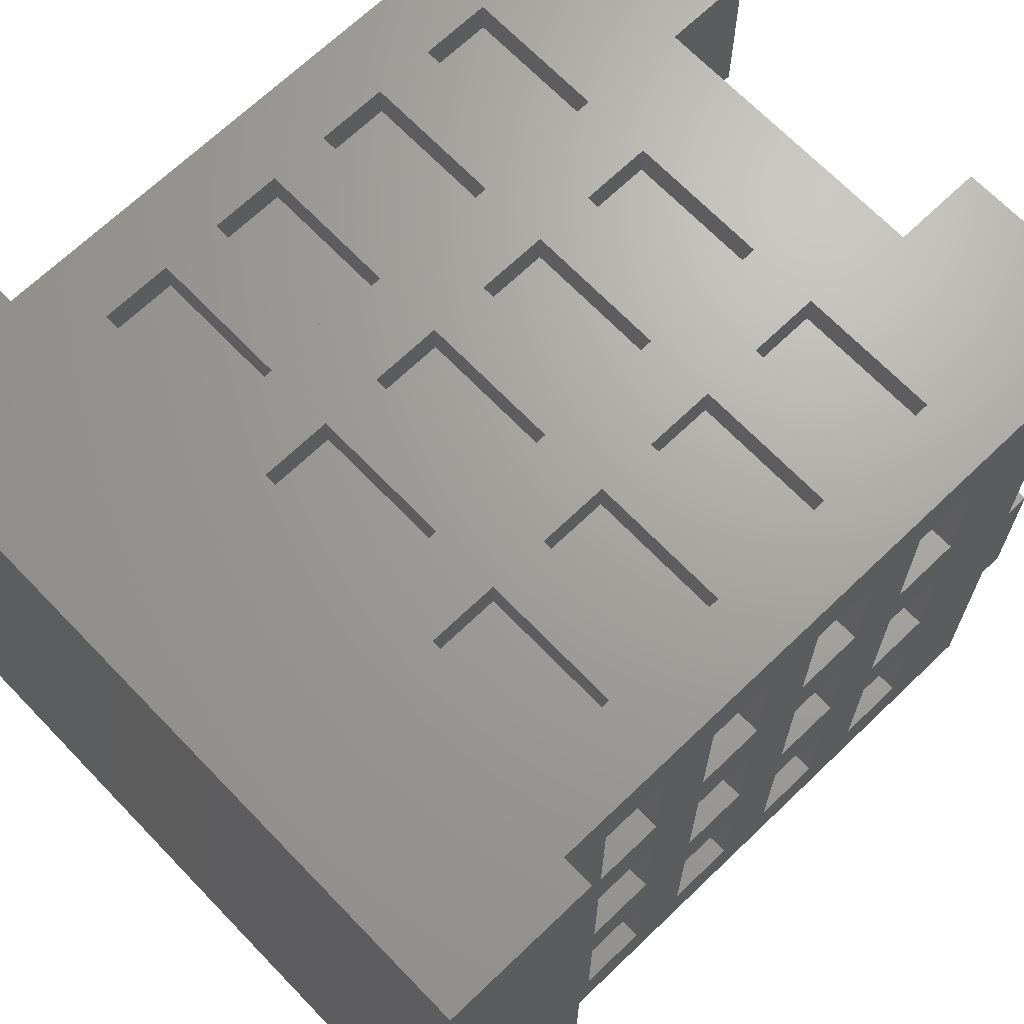
<metadata>
{"format":"stl","ext":"stl","renderer":"f3d","projection":"perspective","resolution":1024,"background":"white","views":[{"elev":68.0,"azim":-133.9,"up":"+Y"}]}
</metadata>
<code>
# stl→obj: 432 verts, 860 faces
v -7.5 -7.5 -7.51
v -7.5 7.5 -4.51
v -7.5 7.5 -7.51
v -7.5 -7.5 -4.51
v 7.5 7.5 -4.51
v 6.75 6.75 -4.51
v 7.5 -7.5 -4.51
v -6.75 6.75 -4.51
v -6.75 -6.75 -4.51
v 6.75 -6.75 -4.51
v 7.5 7.5 -7.51
v 7.5 -7.5 -7.51
v -6.75 -5.4 2.975
v -6.75 -2.7 4.125
v -6.75 -2.7 2.975
v -6.75 -5.4 4.125
v -6.75 -5.4 0.475
v -6.75 -2.7 1.625
v -6.75 -2.7 0.475
v -6.75 -5.4 1.625
v -6.75 -5.4 -2.025
v -6.75 -2.7 -0.875
v -6.75 -2.7 -2.025
v -6.75 -5.4 -0.875
v -6.75 -1.35 2.975
v -6.75 1.35 4.125
v -6.75 1.35 2.975
v -6.75 -1.35 4.125
v -6.75 -1.35 0.475
v -6.75 1.35 1.625
v -6.75 1.35 0.475
v -6.75 -1.35 1.625
v -6.75 -1.35 -2.025
v -6.75 1.35 -0.875
v -6.75 1.35 -2.025
v -6.75 -1.35 -0.875
v -6.75 2.7 2.975
v -6.75 5.4 4.125
v -6.75 5.4 2.975
v -6.75 2.7 4.125
v -6.75 2.7 0.475
v -6.75 5.4 1.625
v -6.75 5.4 0.475
v -6.75 2.7 1.625
v -6.75 2.7 -2.025
v -6.75 5.4 -0.875
v -6.75 5.4 -2.025
v -6.75 2.7 -0.875
v -6.75 5.4 -3.375
v -6.75 2.7 -3.375
v -6.75 1.35 -3.375
v -6.75 -1.35 -3.375
v -6.75 -2.7 -3.375
v -6.75 -5.4 -3.375
v -6.75 -6.75 7.5
v -6.75 6.75 7.5
v -6.75 5.4 5.475
v -6.75 2.7 5.475
v -6.75 1.35 5.475
v -6.75 -1.35 5.475
v -6.75 -2.7 5.475
v -6.75 -5.4 5.475
v -6.188 2.812 7.5
v -2.812 -2.812 7.5
v -2.812 2.812 7.5
v -6.188 -2.812 7.5
v 2.812 2.812 7.5
v 6.188 -2.812 7.5
v 6.188 2.812 7.5
v 2.812 -2.812 7.5
v 6.75 6.75 7.5
v 6.188 6.188 7.5
v 2.812 6.188 7.5
v -2.812 6.188 7.5
v -6.188 6.188 7.5
v 6.75 -6.75 7.5
v 6.188 -6.188 7.5
v 2.812 -6.188 7.5
v -2.812 -6.188 7.5
v -6.188 -6.188 7.5
v 6.75 -5.4 -0.875
v 6.75 -2.7 -2.025
v 6.75 -2.7 -0.875
v 6.75 -5.4 -2.025
v 6.75 -5.4 1.625
v 6.75 -2.7 0.475
v 6.75 -2.7 1.625
v 6.75 -5.4 0.475
v 6.75 -5.4 4.125
v 6.75 -2.7 2.975
v 6.75 -2.7 4.125
v 6.75 -5.4 2.975
v 6.75 -1.35 -0.875
v 6.75 1.35 -2.025
v 6.75 1.35 -0.875
v 6.75 -1.35 -2.025
v 6.75 -1.35 1.625
v 6.75 1.35 0.475
v 6.75 1.35 1.625
v 6.75 -1.35 0.475
v 6.75 -1.35 4.125
v 6.75 1.35 2.975
v 6.75 1.35 4.125
v 6.75 -1.35 2.975
v 6.75 2.7 -0.875
v 6.75 5.4 -2.025
v 6.75 5.4 -0.875
v 6.75 2.7 -2.025
v 6.75 2.7 1.625
v 6.75 5.4 0.475
v 6.75 5.4 1.625
v 6.75 2.7 0.475
v 6.75 2.7 4.125
v 6.75 5.4 2.975
v 6.75 5.4 4.125
v 6.75 2.7 2.975
v 6.75 5.4 5.475
v 6.75 2.7 5.475
v 6.75 1.35 5.475
v 6.75 -1.35 5.475
v 6.75 -2.7 5.475
v 6.75 -5.4 5.475
v 6.75 5.4 -3.375
v 6.75 2.7 -3.375
v 6.75 1.35 -3.375
v 6.75 -1.35 -3.375
v 6.75 -2.7 -3.375
v 6.75 -5.4 -3.375
v 1.35 -6.75 -3.375
v 2.7 -6.75 -2.025
v 1.35 -6.75 -2.025
v 2.7 -6.75 -3.375
v -2.7 -6.75 -3.375
v -1.35 -6.75 -2.025
v -2.7 -6.75 -2.025
v -1.35 -6.75 -3.375
v 1.35 -6.75 -0.875
v 2.7 -6.75 0.475
v 1.35 -6.75 0.475
v 2.7 -6.75 -0.875
v -2.7 -6.75 -0.875
v -1.35 -6.75 0.475
v -2.7 -6.75 0.475
v -1.35 -6.75 -0.875
v 1.35 -6.75 1.625
v 2.7 -6.75 2.975
v 1.35 -6.75 2.975
v 2.7 -6.75 1.625
v -2.7 -6.75 1.625
v -1.35 -6.75 2.975
v -2.7 -6.75 2.975
v -1.35 -6.75 1.625
v 1.35 -6.75 4.125
v 2.7 -6.75 5.475
v 1.35 -6.75 5.475
v 2.7 -6.75 4.125
v -2.7 -6.75 4.125
v -1.35 -6.75 5.475
v -2.7 -6.75 5.475
v -1.35 -6.75 4.125
v -5.4 -6.75 5.475
v -5.4 -6.75 4.125
v -5.4 -6.75 2.975
v -5.4 -6.75 1.625
v -5.4 -6.75 0.475
v -5.4 -6.75 -0.875
v -5.4 -6.75 -2.025
v -5.4 -6.75 -3.375
v 5.4 -6.75 5.475
v 5.4 -6.75 4.125
v 5.4 -6.75 2.975
v 5.4 -6.75 1.625
v 5.4 -6.75 0.475
v 5.4 -6.75 -0.875
v 5.4 -6.75 -2.025
v 5.4 -6.75 -3.375
v -1.35 6.75 -3.375
v -2.7 6.75 -2.025
v -1.35 6.75 -2.025
v -2.7 6.75 -3.375
v 2.7 6.75 -3.375
v 1.35 6.75 -2.025
v 2.7 6.75 -2.025
v 1.35 6.75 -3.375
v -1.35 6.75 -0.875
v -2.7 6.75 0.475
v -1.35 6.75 0.475
v -2.7 6.75 -0.875
v 2.7 6.75 -0.875
v 1.35 6.75 0.475
v 2.7 6.75 0.475
v 1.35 6.75 -0.875
v -1.35 6.75 1.625
v -2.7 6.75 2.975
v -1.35 6.75 2.975
v -2.7 6.75 1.625
v 2.7 6.75 1.625
v 1.35 6.75 2.975
v 2.7 6.75 2.975
v 1.35 6.75 1.625
v -1.35 6.75 4.125
v -2.7 6.75 5.475
v -1.35 6.75 5.475
v -2.7 6.75 4.125
v 2.7 6.75 4.125
v 1.35 6.75 5.475
v 2.7 6.75 5.475
v 1.35 6.75 4.125
v 5.4 6.75 5.475
v 5.4 6.75 4.125
v 5.4 6.75 2.975
v 5.4 6.75 1.625
v 5.4 6.75 0.475
v 5.4 6.75 -0.875
v 5.4 6.75 -2.025
v 5.4 6.75 -3.375
v -5.4 6.75 5.475
v -5.4 6.75 4.125
v -5.4 6.75 2.975
v -5.4 6.75 1.625
v -5.4 6.75 0.475
v -5.4 6.75 -0.875
v -5.4 6.75 -2.025
v -5.4 6.75 -3.375
v -6.075 5.4 5.475
v -6.075 2.7 5.475
v -6.075 1.35 5.475
v -6.075 -1.35 5.475
v -6.075 -2.7 5.475
v -6.075 -5.4 5.475
v -2.7 -6.075 5.475
v -5.4 -6.075 5.475
v 1.35 -6.075 5.475
v -1.35 -6.075 5.475
v 5.4 -6.075 5.475
v 2.7 -6.075 5.475
v -5.4 6.075 5.475
v -2.7 6.075 5.475
v -1.35 6.075 5.475
v 1.35 6.075 5.475
v 2.7 6.075 5.475
v 5.4 6.075 5.475
v 6.075 2.7 5.475
v 6.075 5.4 5.475
v 6.075 -1.35 5.475
v 6.075 1.35 5.475
v 6.075 -5.4 5.475
v 6.075 -2.7 5.475
v -6.075 -2.7 4.125
v 6.075 -2.7 4.125
v -6.075 2.7 4.125
v -6.075 5.4 4.125
v -6.075 -1.35 4.125
v -6.075 1.35 4.125
v -6.075 -5.4 4.125
v -5.4 -6.075 4.125
v -2.7 -6.075 4.125
v -1.35 -6.075 4.125
v 1.35 -6.075 4.125
v 2.7 -6.075 4.125
v 5.4 -6.075 4.125
v -2.7 6.075 4.125
v -5.4 6.075 4.125
v 1.35 6.075 4.125
v -1.35 6.075 4.125
v 5.4 6.075 4.125
v 2.7 6.075 4.125
v 6.075 5.4 4.125
v 6.075 2.7 4.125
v 6.075 1.35 4.125
v 6.075 -1.35 4.125
v 6.075 -5.4 4.125
v -6.075 5.4 2.975
v -6.075 2.7 2.975
v -6.075 1.35 2.975
v -6.075 -1.35 2.975
v -6.075 -2.7 2.975
v -6.075 -5.4 2.975
v -2.7 -6.075 2.975
v -5.4 -6.075 2.975
v 1.35 -6.075 2.975
v -1.35 -6.075 2.975
v 5.4 -6.075 2.975
v 2.7 -6.075 2.975
v -5.4 6.075 2.975
v -2.7 6.075 2.975
v -1.35 6.075 2.975
v 1.35 6.075 2.975
v 2.7 6.075 2.975
v 5.4 6.075 2.975
v 6.075 2.7 2.975
v 6.075 5.4 2.975
v 6.075 -1.35 2.975
v 6.075 1.35 2.975
v 6.075 -5.4 2.975
v 6.075 -2.7 2.975
v -6.075 -2.7 1.625
v 6.075 -2.7 1.625
v -6.075 2.7 1.625
v -6.075 5.4 1.625
v -6.075 -1.35 1.625
v -6.075 1.35 1.625
v -6.075 -5.4 1.625
v -5.4 -6.075 1.625
v -2.7 -6.075 1.625
v -1.35 -6.075 1.625
v 1.35 -6.075 1.625
v 2.7 -6.075 1.625
v 5.4 -6.075 1.625
v -2.7 6.075 1.625
v -5.4 6.075 1.625
v 1.35 6.075 1.625
v -1.35 6.075 1.625
v 5.4 6.075 1.625
v 2.7 6.075 1.625
v 6.075 5.4 1.625
v 6.075 2.7 1.625
v 6.075 1.35 1.625
v 6.075 -1.35 1.625
v 6.075 -5.4 1.625
v -6.075 5.4 0.475
v -6.075 2.7 0.475
v -6.075 1.35 0.475
v -6.075 -1.35 0.475
v -6.075 -2.7 0.475
v -6.075 -5.4 0.475
v -2.7 -6.075 0.475
v -5.4 -6.075 0.475
v 1.35 -6.075 0.475
v -1.35 -6.075 0.475
v 5.4 -6.075 0.475
v 2.7 -6.075 0.475
v -5.4 6.075 0.475
v -2.7 6.075 0.475
v -1.35 6.075 0.475
v 1.35 6.075 0.475
v 2.7 6.075 0.475
v 5.4 6.075 0.475
v 6.075 2.7 0.475
v 6.075 5.4 0.475
v 6.075 -1.35 0.475
v 6.075 1.35 0.475
v 6.075 -5.4 0.475
v 6.075 -2.7 0.475
v -6.075 2.7 -0.875
v -6.075 5.4 -0.875
v -6.075 -1.35 -0.875
v -6.075 1.35 -0.875
v -6.075 -5.4 -0.875
v -6.075 -2.7 -0.875
v -5.4 -6.075 -0.875
v -2.7 -6.075 -0.875
v -1.35 -6.075 -0.875
v 1.35 -6.075 -0.875
v 2.7 -6.075 -0.875
v 5.4 -6.075 -0.875
v -2.7 6.075 -0.875
v -5.4 6.075 -0.875
v 1.35 6.075 -0.875
v -1.35 6.075 -0.875
v 5.4 6.075 -0.875
v 2.7 6.075 -0.875
v 6.075 5.4 -0.875
v 6.075 2.7 -0.875
v 6.075 1.35 -0.875
v 6.075 -1.35 -0.875
v 6.075 -2.7 -0.875
v 6.075 -5.4 -0.875
v -6.075 5.4 -2.025
v -6.075 2.7 -2.025
v -6.075 1.35 -2.025
v -6.075 -1.35 -2.025
v -6.075 -2.7 -2.025
v -6.075 -5.4 -2.025
v -2.7 -6.075 -2.025
v -5.4 -6.075 -2.025
v 1.35 -6.075 -2.025
v -1.35 -6.075 -2.025
v 5.4 -6.075 -2.025
v 2.7 -6.075 -2.025
v -5.4 6.075 -2.025
v -2.7 6.075 -2.025
v -1.35 6.075 -2.025
v 1.35 6.075 -2.025
v 2.7 6.075 -2.025
v 5.4 6.075 -2.025
v 6.075 2.7 -2.025
v 6.075 5.4 -2.025
v 6.075 -1.35 -2.025
v 6.075 1.35 -2.025
v 6.075 -5.4 -2.025
v 6.075 -2.7 -2.025
v -6.075 -2.7 -3.375
v 6.075 -2.7 -3.375
v -6.075 2.7 -3.375
v -6.075 5.4 -3.375
v -6.075 -1.35 -3.375
v -6.075 1.35 -3.375
v -6.075 -5.4 -3.375
v -5.4 -6.075 -3.375
v -2.7 -6.075 -3.375
v -1.35 -6.075 -3.375
v 1.35 -6.075 -3.375
v 2.7 -6.075 -3.375
v 5.4 -6.075 -3.375
v -2.7 6.075 -3.375
v -5.4 6.075 -3.375
v 1.35 6.075 -3.375
v -1.35 6.075 -3.375
v 5.4 6.075 -3.375
v 2.7 6.075 -3.375
v 6.075 5.4 -3.375
v 6.075 2.7 -3.375
v 6.075 1.35 -3.375
v 6.075 -1.35 -3.375
v 6.075 -5.4 -3.375
v -6.188 -2.812 9.515
v -6.188 -6.188 9.515
v -2.812 -6.188 9.515
v -2.812 -2.812 9.515
v -6.188 6.188 9.515
v -6.188 2.812 9.515
v -2.812 2.812 9.515
v -2.812 6.188 9.515
v 2.812 -2.812 9.515
v 2.812 -6.188 9.515
v 6.188 -6.188 9.515
v 6.188 -2.812 9.515
v 2.812 6.188 9.515
v 2.812 2.812 9.515
v 6.188 2.812 9.515
v 6.188 6.188 9.515
f 1 2 3
f 2 1 4
f 5 6 7
f 5 8 6
f 8 2 9
f 2 8 5
f 10 7 6
f 9 7 10
f 9 4 7
f 4 9 2
f 7 11 5
f 11 7 12
f 11 2 5
f 2 11 3
f 1 11 12
f 11 1 3
f 1 7 4
f 7 1 12
f 13 14 15
f 14 13 16
f 17 18 19
f 18 17 20
f 21 22 23
f 22 21 24
f 25 26 27
f 26 25 28
f 29 30 31
f 30 29 32
f 33 34 35
f 34 33 36
f 37 38 39
f 38 37 40
f 41 42 43
f 42 41 44
f 45 46 47
f 46 45 48
f 47 8 49
f 8 50 49
f 35 45 50
f 45 35 48
f 48 34 41
f 31 41 34
f 30 44 31
f 44 30 37
f 35 50 51
f 8 51 50
f 8 52 51
f 23 33 52
f 33 23 36
f 36 22 29
f 19 29 22
f 18 32 19
f 32 18 25
f 23 52 53
f 9 52 8
f 52 9 53
f 9 21 54
f 21 9 24
f 24 9 17
f 17 9 20
f 55 20 9
f 20 55 13
f 13 55 16
f 53 9 54
f 46 8 47
f 43 8 46
f 42 8 43
f 8 42 56
f 39 56 42
f 38 56 39
f 57 56 38
f 58 56 57
f 48 35 34
f 41 31 44
f 27 37 30
f 37 27 40
f 26 40 27
f 40 26 58
f 59 58 26
f 59 56 58
f 60 56 59
f 36 23 22
f 29 19 32
f 15 25 18
f 25 15 28
f 14 28 15
f 28 14 60
f 61 60 14
f 55 60 61
f 55 61 62
f 60 55 56
f 16 55 62
f 63 64 65
f 64 63 66
f 67 68 69
f 68 67 70
f 69 71 72
f 71 73 72
f 65 67 73
f 67 65 70
f 65 73 74
f 71 74 73
f 56 74 71
f 56 63 75
f 63 56 66
f 55 66 56
f 74 56 75
f 71 69 76
f 68 76 69
f 77 76 68
f 78 76 77
f 64 70 65
f 70 64 78
f 79 78 64
f 79 76 78
f 55 79 80
f 79 55 76
f 66 55 80
f 81 82 83
f 82 81 84
f 85 86 87
f 86 85 88
f 89 90 91
f 90 89 92
f 93 94 95
f 94 93 96
f 97 98 99
f 98 97 100
f 101 102 103
f 102 101 104
f 105 106 107
f 106 105 108
f 109 110 111
f 110 109 112
f 113 114 115
f 114 113 116
f 115 71 117
f 71 118 117
f 103 113 118
f 113 103 116
f 116 102 109
f 99 109 102
f 98 112 99
f 112 98 105
f 103 118 119
f 71 119 118
f 71 120 119
f 91 101 120
f 101 91 104
f 104 90 97
f 87 97 90
f 86 100 87
f 100 86 93
f 91 120 121
f 76 120 71
f 120 76 121
f 76 89 122
f 89 76 92
f 92 76 85
f 10 85 76
f 85 10 88
f 88 10 81
f 81 10 84
f 121 76 122
f 114 71 115
f 111 71 114
f 71 111 6
f 110 6 111
f 107 6 110
f 106 6 107
f 123 6 106
f 124 6 123
f 116 103 102
f 109 99 112
f 95 105 98
f 105 95 108
f 94 108 95
f 108 94 124
f 125 124 94
f 125 6 124
f 126 6 125
f 104 91 90
f 97 87 100
f 83 93 86
f 93 83 96
f 82 96 83
f 96 82 126
f 127 126 82
f 10 126 127
f 10 127 128
f 126 10 6
f 84 10 128
f 129 130 131
f 130 129 132
f 133 134 135
f 134 133 136
f 137 138 139
f 138 137 140
f 141 142 143
f 142 141 144
f 145 146 147
f 146 145 148
f 149 150 151
f 150 149 152
f 153 154 155
f 154 153 156
f 157 158 159
f 158 157 160
f 159 55 161
f 55 162 161
f 151 157 162
f 157 151 160
f 160 150 153
f 147 153 150
f 151 162 163
f 55 163 162
f 55 164 163
f 143 149 164
f 149 143 152
f 152 142 145
f 139 145 142
f 143 164 165
f 9 164 55
f 164 9 165
f 135 141 166
f 141 135 144
f 144 134 137
f 131 137 134
f 135 166 167
f 165 9 166
f 166 9 167
f 9 133 168
f 133 9 136
f 136 9 129
f 10 129 9
f 129 10 132
f 167 9 168
f 158 55 159
f 55 158 76
f 155 76 158
f 154 76 155
f 169 76 154
f 170 76 169
f 160 151 150
f 153 147 156
f 146 156 147
f 156 146 170
f 171 170 146
f 171 76 170
f 172 76 171
f 152 143 142
f 145 139 148
f 138 148 139
f 148 138 172
f 173 172 138
f 10 172 173
f 10 173 174
f 144 135 134
f 137 131 140
f 130 140 131
f 140 130 174
f 175 174 130
f 10 174 175
f 10 175 176
f 172 10 76
f 132 10 176
f 177 178 179
f 178 177 180
f 181 182 183
f 182 181 184
f 185 186 187
f 186 185 188
f 189 190 191
f 190 189 192
f 193 194 195
f 194 193 196
f 197 198 199
f 198 197 200
f 201 202 203
f 202 201 204
f 205 206 207
f 206 205 208
f 207 71 209
f 71 210 209
f 199 205 210
f 205 199 208
f 208 198 201
f 195 201 198
f 199 210 211
f 71 211 210
f 71 212 211
f 191 197 212
f 197 191 200
f 200 190 193
f 187 193 190
f 191 212 213
f 6 212 71
f 212 6 213
f 183 189 214
f 189 183 192
f 192 182 185
f 179 185 182
f 183 214 215
f 213 6 214
f 214 6 215
f 6 181 216
f 181 6 184
f 184 6 177
f 8 177 6
f 177 8 180
f 215 6 216
f 206 71 207
f 71 206 56
f 203 56 206
f 202 56 203
f 217 56 202
f 218 56 217
f 208 199 198
f 201 195 204
f 194 204 195
f 204 194 218
f 219 218 194
f 219 56 218
f 220 56 219
f 200 191 190
f 193 187 196
f 186 196 187
f 196 186 220
f 221 220 186
f 8 220 221
f 8 221 222
f 192 183 182
f 185 179 188
f 178 188 179
f 188 178 222
f 223 222 178
f 8 222 223
f 8 223 224
f 220 8 56
f 180 8 224
f 58 225 226
f 225 58 57
f 60 227 228
f 227 60 59
f 62 229 230
f 229 62 61
f 161 231 159
f 231 161 232
f 158 233 155
f 233 158 234
f 154 235 169
f 235 154 236
f 237 202 238
f 202 237 217
f 239 206 240
f 206 239 203
f 241 209 242
f 209 241 207
f 243 117 118
f 117 243 244
f 245 119 120
f 119 245 246
f 247 121 122
f 121 247 248
f 14 229 61
f 229 14 249
f 250 121 248
f 121 250 91
f 38 251 252
f 251 38 40
f 26 253 254
f 253 26 28
f 14 255 249
f 255 14 16
f 256 157 257
f 157 256 162
f 258 153 259
f 153 258 160
f 260 170 261
f 170 260 156
f 218 262 204
f 262 218 263
f 201 264 208
f 264 201 265
f 205 266 210
f 266 205 267
f 268 113 115
f 113 268 269
f 270 101 103
f 101 270 271
f 250 89 91
f 89 250 272
f 255 62 230
f 62 255 16
f 89 247 122
f 247 89 272
f 26 227 59
f 227 26 254
f 270 119 246
f 119 270 103
f 253 60 228
f 60 253 28
f 101 245 120
f 245 101 271
f 251 58 226
f 58 251 40
f 113 243 118
f 243 113 269
f 38 225 57
f 225 38 252
f 268 117 244
f 117 268 115
f 37 273 274
f 273 37 39
f 25 275 276
f 275 25 27
f 13 277 278
f 277 13 15
f 163 279 151
f 279 163 280
f 150 281 147
f 281 150 282
f 146 283 171
f 283 146 284
f 285 194 286
f 194 285 219
f 287 198 288
f 198 287 195
f 289 211 290
f 211 289 199
f 291 114 116
f 114 291 292
f 293 102 104
f 102 293 294
f 295 90 92
f 90 295 296
f 18 277 15
f 277 18 297
f 298 90 296
f 90 298 87
f 42 299 300
f 299 42 44
f 30 301 302
f 301 30 32
f 18 303 297
f 303 18 20
f 304 149 305
f 149 304 164
f 306 145 307
f 145 306 152
f 308 172 309
f 172 308 148
f 220 310 196
f 310 220 311
f 193 312 200
f 312 193 313
f 197 314 212
f 314 197 315
f 316 109 111
f 109 316 317
f 318 97 99
f 97 318 319
f 298 85 87
f 85 298 320
f 303 13 278
f 13 303 20
f 85 295 92
f 295 85 320
f 30 275 27
f 275 30 302
f 318 102 294
f 102 318 99
f 301 25 276
f 25 301 32
f 97 293 104
f 293 97 319
f 42 273 39
f 273 42 300
f 316 114 292
f 114 316 111
f 299 37 274
f 37 299 44
f 109 291 116
f 291 109 317
f 41 321 322
f 321 41 43
f 29 323 324
f 323 29 31
f 17 325 326
f 325 17 19
f 165 327 143
f 327 165 328
f 142 329 139
f 329 142 330
f 138 331 173
f 331 138 332
f 333 186 334
f 186 333 221
f 335 190 336
f 190 335 187
f 337 213 338
f 213 337 191
f 339 110 112
f 110 339 340
f 341 98 100
f 98 341 342
f 343 86 88
f 86 343 344
f 46 345 346
f 345 46 48
f 34 347 348
f 347 34 36
f 22 349 350
f 349 22 24
f 351 141 352
f 141 351 166
f 353 137 354
f 137 353 144
f 355 174 356
f 174 355 140
f 222 357 188
f 357 222 358
f 185 359 192
f 359 185 360
f 189 361 214
f 361 189 362
f 363 105 107
f 105 363 364
f 365 93 95
f 93 365 366
f 367 81 83
f 81 367 368
f 349 17 326
f 17 349 24
f 81 343 88
f 343 81 368
f 22 325 19
f 325 22 350
f 367 86 344
f 86 367 83
f 34 323 31
f 323 34 348
f 365 98 342
f 98 365 95
f 347 29 324
f 29 347 36
f 93 341 100
f 341 93 366
f 46 321 43
f 321 46 346
f 363 110 340
f 110 363 107
f 345 41 322
f 41 345 48
f 105 339 112
f 339 105 364
f 45 369 370
f 369 45 47
f 33 371 372
f 371 33 35
f 21 373 374
f 373 21 23
f 167 375 135
f 375 167 376
f 134 377 131
f 377 134 378
f 130 379 175
f 379 130 380
f 381 178 382
f 178 381 223
f 383 182 384
f 182 383 179
f 385 215 386
f 215 385 183
f 387 106 108
f 106 387 388
f 389 94 96
f 94 389 390
f 391 82 84
f 82 391 392
f 53 373 23
f 373 53 393
f 394 82 392
f 82 394 127
f 49 395 396
f 395 49 50
f 51 397 398
f 397 51 52
f 53 399 393
f 399 53 54
f 400 133 401
f 133 400 168
f 402 129 403
f 129 402 136
f 404 176 405
f 176 404 132
f 224 406 180
f 406 224 407
f 177 408 184
f 408 177 409
f 181 410 216
f 410 181 411
f 412 124 123
f 124 412 413
f 414 126 125
f 126 414 415
f 394 128 127
f 128 394 416
f 399 21 374
f 21 399 54
f 128 391 84
f 391 128 416
f 51 371 35
f 371 51 398
f 414 94 390
f 94 414 125
f 397 33 372
f 33 397 52
f 126 389 96
f 389 126 415
f 49 369 47
f 369 49 396
f 412 106 388
f 106 412 123
f 395 45 370
f 45 395 50
f 124 387 108
f 387 124 413
f 154 260 236
f 260 154 156
f 241 205 207
f 205 241 267
f 170 235 261
f 235 170 169
f 266 209 210
f 209 266 242
f 158 258 234
f 258 158 160
f 239 201 203
f 201 239 265
f 153 233 259
f 233 153 155
f 264 206 208
f 206 264 240
f 157 231 257
f 231 157 159
f 262 202 204
f 202 262 238
f 161 256 232
f 256 161 162
f 237 218 217
f 218 237 263
f 146 308 284
f 308 146 148
f 289 197 199
f 197 289 315
f 172 283 309
f 283 172 171
f 314 211 212
f 211 314 290
f 150 306 282
f 306 150 152
f 287 193 195
f 193 287 313
f 145 281 307
f 281 145 147
f 312 198 200
f 198 312 288
f 163 304 280
f 304 163 164
f 285 220 219
f 220 285 311
f 149 279 305
f 279 149 151
f 310 194 196
f 194 310 286
f 174 331 356
f 331 174 173
f 361 213 214
f 213 361 338
f 138 355 332
f 355 138 140
f 337 189 191
f 189 337 362
f 142 353 330
f 353 142 144
f 335 185 187
f 185 335 360
f 137 329 354
f 329 137 139
f 359 190 192
f 190 359 336
f 165 351 328
f 351 165 166
f 333 222 221
f 222 333 358
f 141 327 352
f 327 141 143
f 357 186 188
f 186 357 334
f 130 404 380
f 404 130 132
f 385 181 183
f 181 385 411
f 176 379 405
f 379 176 175
f 410 215 216
f 215 410 386
f 134 402 378
f 402 134 136
f 383 177 179
f 177 383 409
f 129 377 403
f 377 129 131
f 408 182 184
f 182 408 384
f 167 400 376
f 400 167 168
f 381 224 223
f 224 381 407
f 133 375 401
f 375 133 135
f 406 178 180
f 178 406 382
f 395 369 396
f 369 395 370
f 397 371 398
f 371 397 372
f 399 373 393
f 373 399 374
f 345 321 346
f 321 345 322
f 347 323 348
f 323 347 324
f 349 325 350
f 325 349 326
f 299 273 300
f 273 299 274
f 301 275 302
f 275 301 276
f 303 277 297
f 277 303 278
f 251 225 252
f 225 251 226
f 253 227 254
f 227 253 228
f 255 229 249
f 229 255 230
f 387 412 388
f 412 387 413
f 389 414 390
f 414 389 415
f 391 394 392
f 394 391 416
f 339 363 340
f 363 339 364
f 341 365 342
f 365 341 366
f 343 367 344
f 367 343 368
f 291 316 292
f 316 291 317
f 293 318 294
f 318 293 319
f 295 298 296
f 298 295 320
f 243 268 244
f 268 243 269
f 245 270 246
f 270 245 271
f 247 250 248
f 250 247 272
f 406 381 382
f 381 406 407
f 357 333 334
f 333 357 358
f 310 285 286
f 285 310 311
f 262 237 238
f 237 262 263
f 408 383 384
f 383 408 409
f 359 335 336
f 335 359 360
f 312 287 288
f 287 312 313
f 264 239 240
f 239 264 265
f 410 385 386
f 385 410 411
f 361 337 338
f 337 361 362
f 314 289 290
f 289 314 315
f 266 241 242
f 241 266 267
f 400 375 376
f 375 400 401
f 351 327 328
f 327 351 352
f 304 279 280
f 279 304 305
f 256 231 232
f 231 256 257
f 402 377 378
f 377 402 403
f 353 329 330
f 329 353 354
f 306 281 282
f 281 306 307
f 258 233 234
f 233 258 259
f 404 379 380
f 379 404 405
f 355 331 332
f 331 355 356
f 308 283 284
f 283 308 309
f 260 235 236
f 235 260 261
f 80 417 66
f 417 80 418
f 417 419 420
f 419 417 418
f 419 64 420
f 64 419 79
f 80 419 418
f 419 80 79
f 64 417 420
f 417 64 66
f 63 421 75
f 421 63 422
f 421 423 424
f 423 421 422
f 423 74 424
f 74 423 65
f 63 423 422
f 423 63 65
f 74 421 424
f 421 74 75
f 78 425 70
f 425 78 426
f 425 427 428
f 427 425 426
f 427 68 428
f 68 427 77
f 68 425 428
f 425 68 70
f 78 427 426
f 427 78 77
f 67 429 73
f 429 67 430
f 429 431 432
f 431 429 430
f 431 72 432
f 72 431 69
f 72 429 432
f 429 72 73
f 67 431 430
f 431 67 69

</code>
